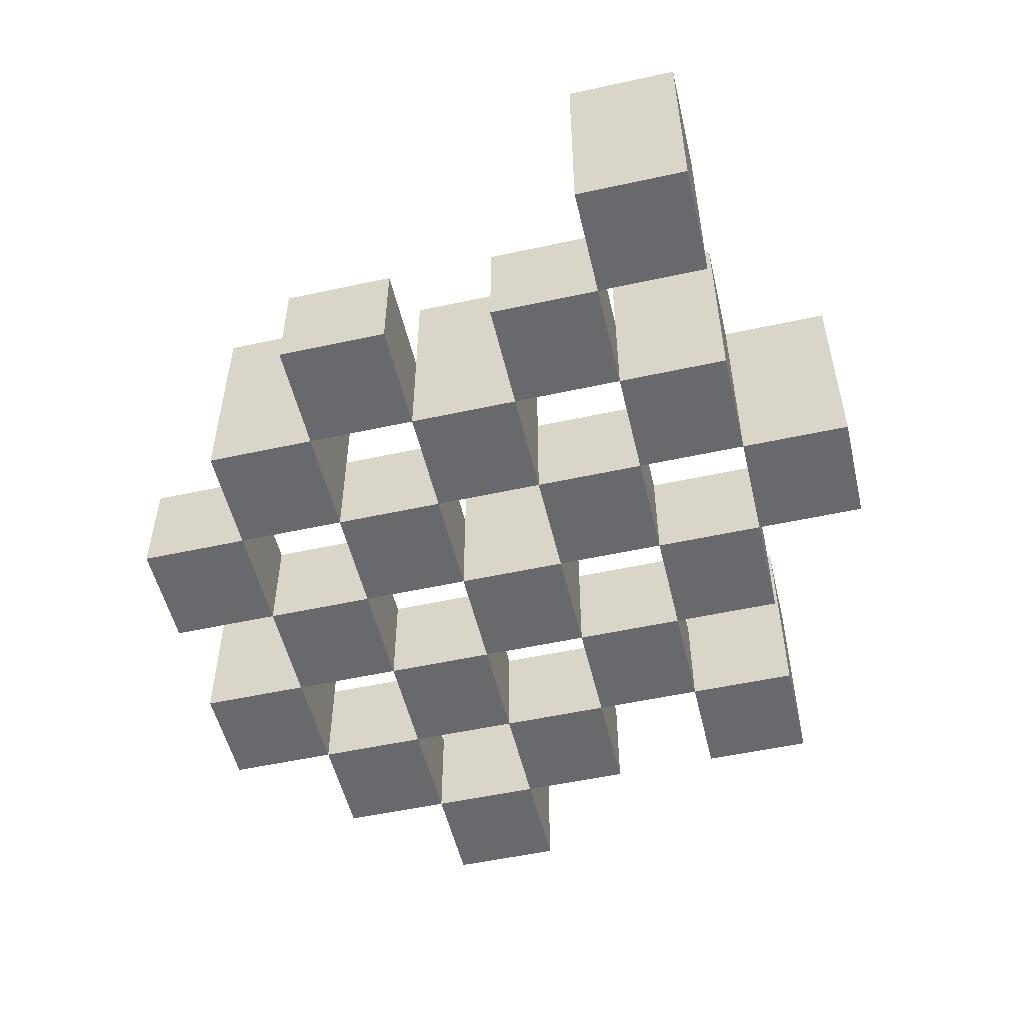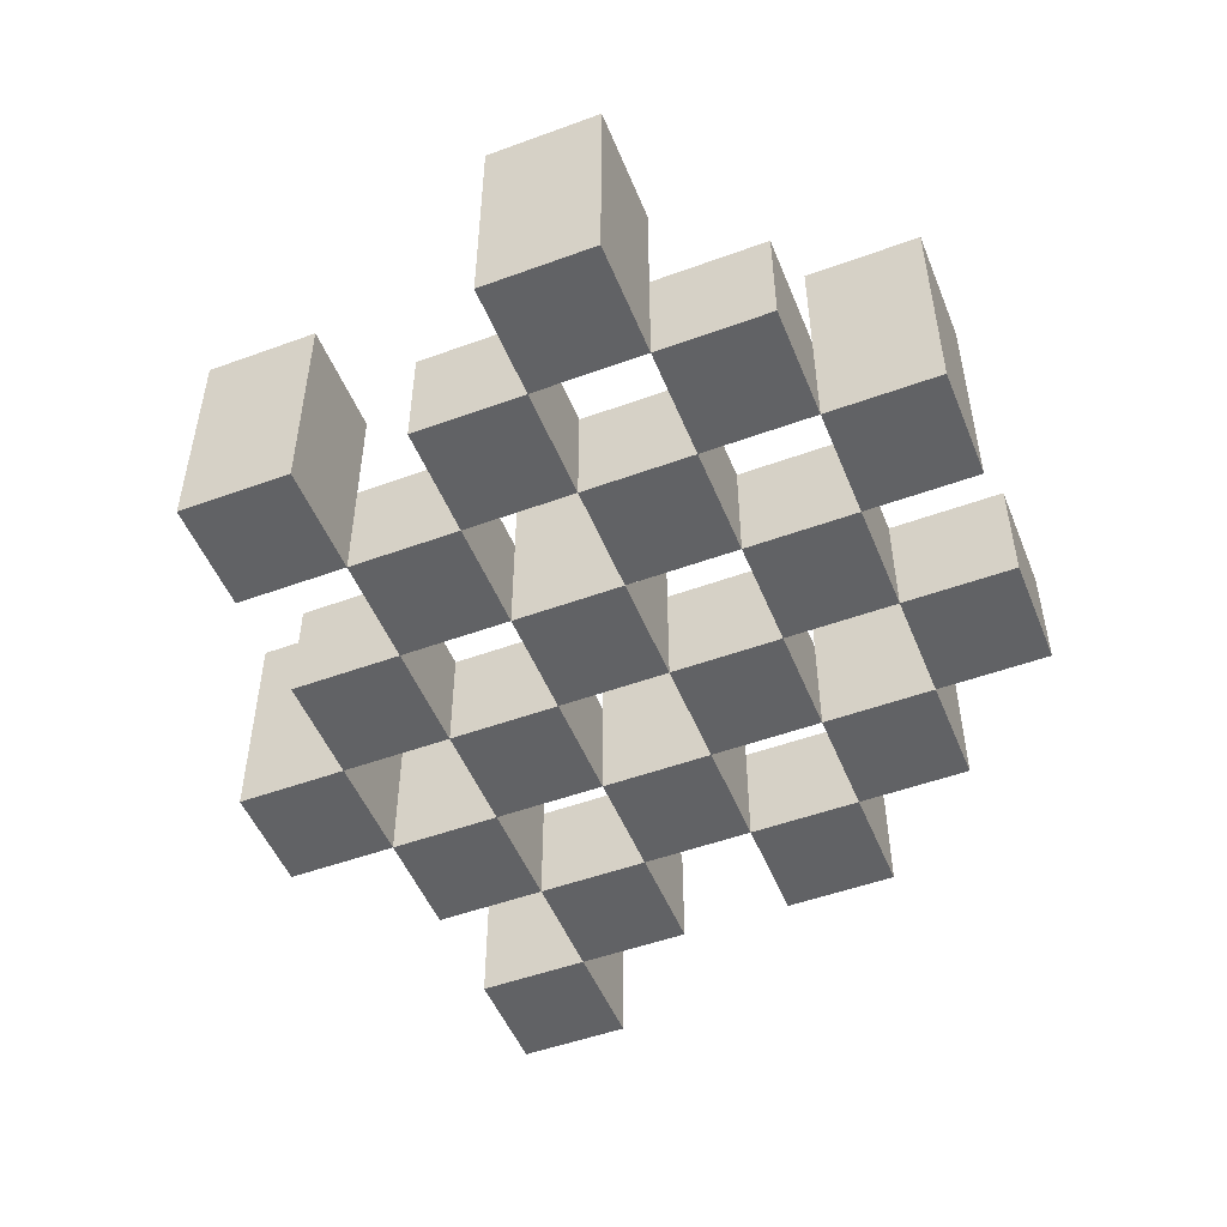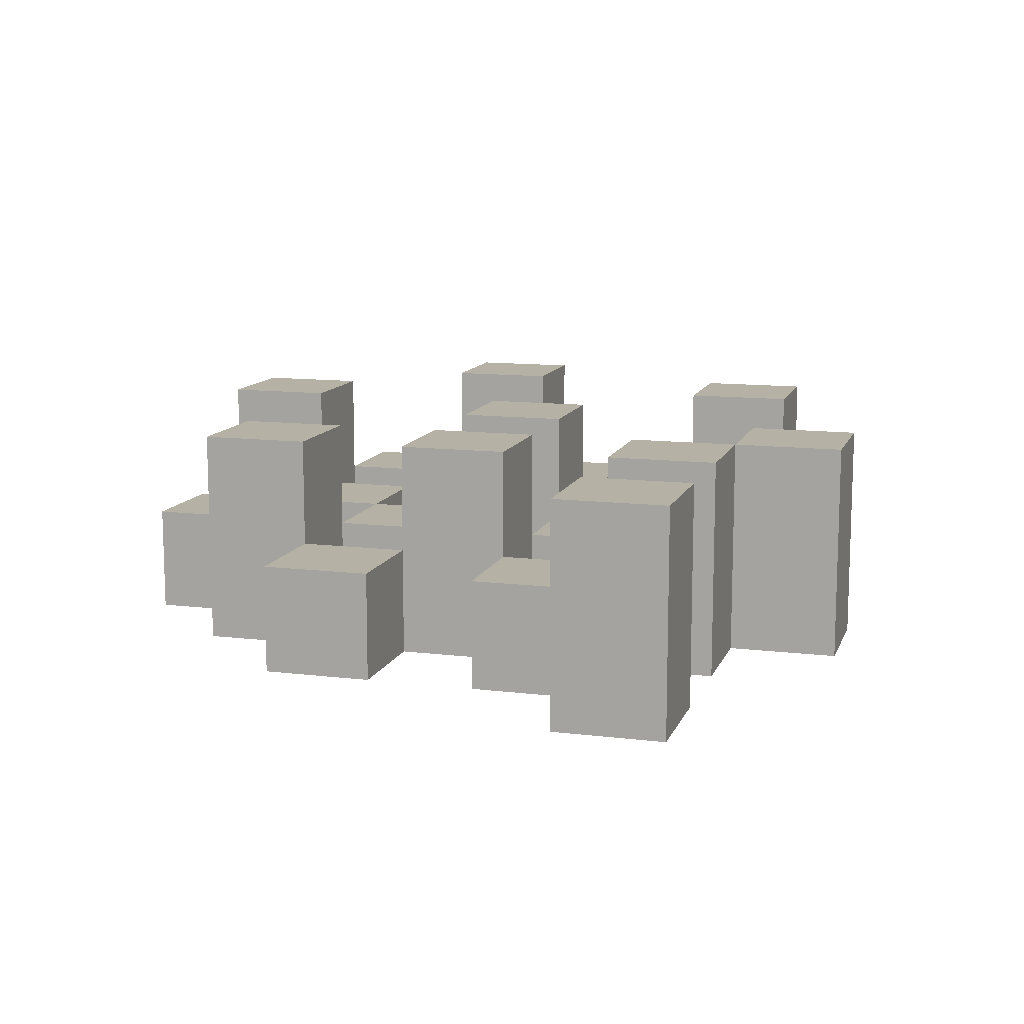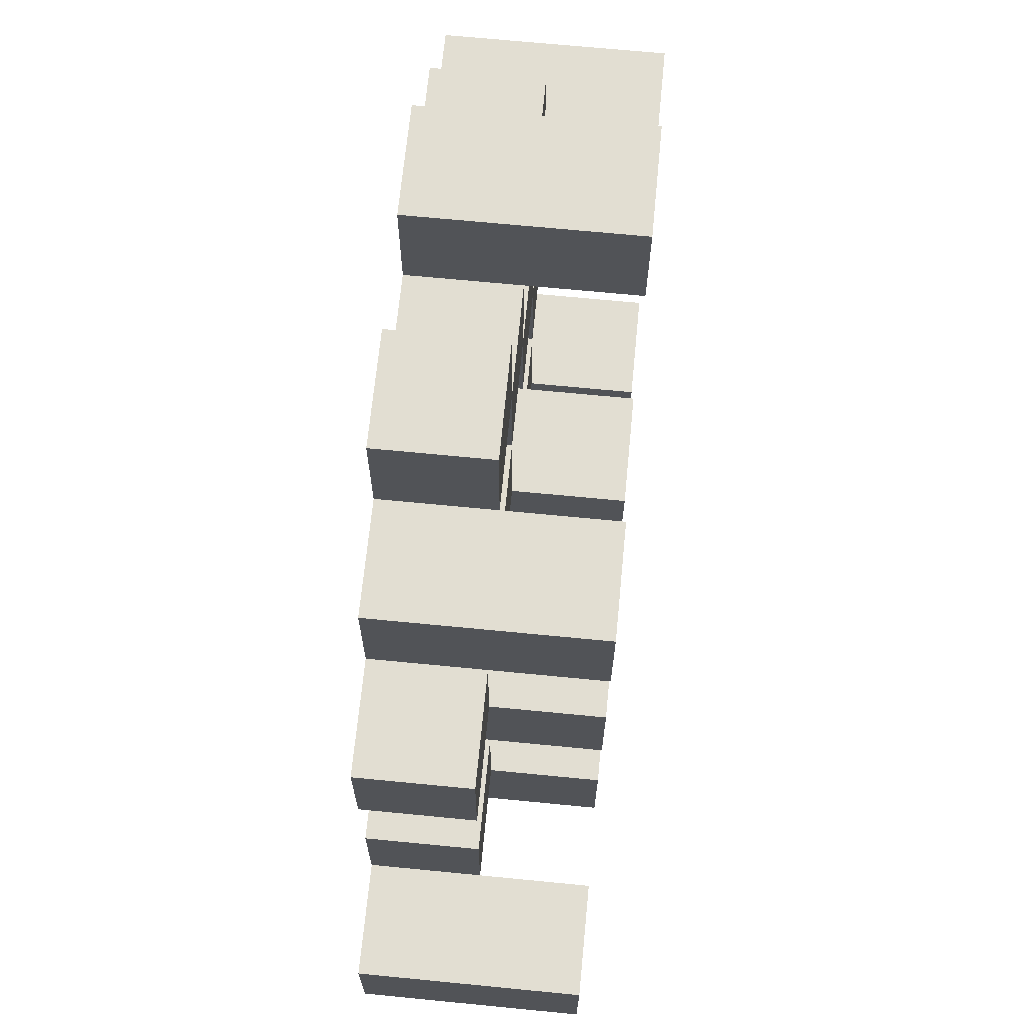
<metadata>
{"format":"obj","ext":"obj","renderer":"f3d","projection":"perspective","resolution":1024,"background":"white","views":[{"elev":-52.8,"azim":103.2,"up":"+Y"},{"elev":-50.6,"azim":-68.2,"up":"+Y"},{"elev":11.8,"azim":106.3,"up":"+Y"},{"elev":68.0,"azim":95.6,"up":"+Z"}]}
</metadata>
<code>
o
v -15.2 0.9 35.5
v -15.2 0.9 35.4
v -15.2 1.1 35.5
v -15.2 1.1 35.4
v -15.1 0.9 35.6
v -15.1 0.9 35.5
v -15.1 0.9 35.4
v -15.1 0.9 35.3
v -15.1 0.9 35.2
v -15.1 0.9 35.1
v -15.1 1 35.6
v -15.1 1 35.5
v -15.1 1 35.4
v -15.1 1 35.3
v -15.1 1.1 35.2
v -15.1 1.1 35.1
v -15 0.9 35.7
v -15 0.9 35.6
v -15 0.9 35.5
v -15 0.9 35.4
v -15 0.9 35.3
v -15 0.9 35.2
v -15 1 35.6
v -15 1 35.5
v -15 1 35.4
v -15 1 35.3
v -15 1 35.2
v -15 1.1 35.7
v -15 1.1 35.6
v -14.9 0.9 35.6
v -14.9 0.9 35.5
v -14.9 0.9 35.4
v -14.9 0.9 35.3
v -14.9 0.9 35.2
v -14.9 0.9 35.1
v -14.9 1 35.6
v -14.9 1 35.5
v -14.9 1 35.4
v -14.9 1 35.3
v -14.9 1 35.2
v -14.9 1 35.1
v -14.9 1.1 35.4
v -14.9 1.1 35.3
v -14.8 0.9 35.7
v -14.8 0.9 35.6
v -14.8 0.9 35.5
v -14.8 0.9 35.4
v -14.8 0.9 35.3
v -14.8 0.9 35.2
v -14.8 0.9 35.1
v -14.8 0.9 35
v -14.8 1 35.7
v -14.8 1 35.6
v -14.8 1 35.5
v -14.8 1 35.4
v -14.8 1 35.3
v -14.8 1 35.2
v -14.8 1 35.1
v -14.8 1.1 35.1
v -14.8 1.1 35
v -14.7 0.9 35.6
v -14.7 0.9 35.5
v -14.7 0.9 35.4
v -14.7 0.9 35.3
v -14.7 0.9 35.2
v -14.7 0.9 35.1
v -14.7 1 35.6
v -14.7 1 35.5
v -14.7 1 35.4
v -14.7 1 35.3
v -14.7 1 35.2
v -14.7 1.1 35.6
v -14.7 1.1 35.5
v -14.7 1.1 35.4
v -14.7 1.1 35.3
v -14.7 1.1 35.2
v -14.7 1.1 35.1
v -14.6 0.9 35.5
v -14.6 0.9 35.4
v -14.6 0.9 35.3
v -14.6 0.9 35.2
v -14.6 1 35.5
v -14.6 1 35.4
v -14.6 1 35.3
v -14.6 1 35.2
v -14.5 0.9 35.2
v -14.5 0.9 35.1
v -14.5 1 35.2
v -14.5 1.1 35.2
v -14.5 1.1 35.1
v -15.1 0.9 35.5
v -15.1 0.9 35.4
v -15.1 1 35.5
v -15.1 1 35.4
v -15.1 1.1 35.5
v -15.1 1.1 35.4
v -15 0.9 35.6
v -15 0.9 35.5
v -15 0.9 35.4
v -15 0.9 35.3
v -15 0.9 35.2
v -15 0.9 35.1
v -15 1 35.6
v -15 1 35.5
v -15 1 35.4
v -15 1 35.3
v -15 1 35.2
v -15 1.1 35.2
v -15 1.1 35.1
v -14.9 0.9 35.7
v -14.9 0.9 35.6
v -14.9 0.9 35.5
v -14.9 0.9 35.4
v -14.9 0.9 35.3
v -14.9 0.9 35.2
v -14.9 1 35.6
v -14.9 1 35.5
v -14.9 1 35.4
v -14.9 1 35.3
v -14.9 1 35.2
v -14.9 1.1 35.7
v -14.9 1.1 35.6
v -14.8 0.9 35.6
v -14.8 0.9 35.5
v -14.8 0.9 35.4
v -14.8 0.9 35.3
v -14.8 0.9 35.2
v -14.8 0.9 35.1
v -14.8 1 35.6
v -14.8 1 35.5
v -14.8 1 35.4
v -14.8 1 35.3
v -14.8 1 35.2
v -14.8 1 35.1
v -14.8 1.1 35.4
v -14.8 1.1 35.3
v -14.7 0.9 35.7
v -14.7 0.9 35.6
v -14.7 0.9 35.5
v -14.7 0.9 35.4
v -14.7 0.9 35.3
v -14.7 0.9 35.2
v -14.7 0.9 35.1
v -14.7 0.9 35
v -14.7 1 35.7
v -14.7 1 35.6
v -14.7 1 35.5
v -14.7 1 35.4
v -14.7 1 35.3
v -14.7 1 35.2
v -14.7 1.1 35.1
v -14.7 1.1 35
v -14.6 0.9 35.6
v -14.6 0.9 35.5
v -14.6 0.9 35.4
v -14.6 0.9 35.3
v -14.6 0.9 35.2
v -14.6 0.9 35.1
v -14.6 1 35.5
v -14.6 1 35.4
v -14.6 1 35.3
v -14.6 1 35.2
v -14.6 1.1 35.6
v -14.6 1.1 35.5
v -14.6 1.1 35.4
v -14.6 1.1 35.3
v -14.6 1.1 35.2
v -14.6 1.1 35.1
v -14.5 0.9 35.5
v -14.5 0.9 35.4
v -14.5 0.9 35.3
v -14.5 0.9 35.2
v -14.5 1 35.5
v -14.5 1 35.4
v -14.5 1 35.3
v -14.5 1 35.2
v -14.4 0.9 35.2
v -14.4 0.9 35.1
v -14.4 1.1 35.2
v -14.4 1.1 35.1
v -15 0.9 35.7
v -15 1.1 35.7
v -14.9 0.9 35.7
v -14.9 1.1 35.7
v -14.8 0.9 35.7
v -14.8 1 35.7
v -14.7 0.9 35.7
v -14.7 1 35.7
v -15.1 0.9 35.6
v -15.1 1 35.6
v -15 0.9 35.6
v -15 1 35.6
v -14.9 0.9 35.6
v -14.9 1 35.6
v -14.8 0.9 35.6
v -14.8 1 35.6
v -14.7 0.9 35.6
v -14.7 1 35.6
v -14.7 1.1 35.6
v -14.6 0.9 35.6
v -14.6 1.1 35.6
v -15.2 0.9 35.5
v -15.2 1.1 35.5
v -15.1 0.9 35.5
v -15.1 1 35.5
v -15.1 1.1 35.5
v -15 0.9 35.5
v -15 1 35.5
v -14.9 0.9 35.5
v -14.9 1 35.5
v -14.8 0.9 35.5
v -14.8 1 35.5
v -14.7 0.9 35.5
v -14.7 1 35.5
v -14.6 0.9 35.5
v -14.6 1 35.5
v -14.5 0.9 35.5
v -14.5 1 35.5
v -15.1 0.9 35.4
v -15.1 1 35.4
v -15 0.9 35.4
v -15 1 35.4
v -14.9 0.9 35.4
v -14.9 1 35.4
v -14.9 1.1 35.4
v -14.8 0.9 35.4
v -14.8 1 35.4
v -14.8 1.1 35.4
v -14.7 0.9 35.4
v -14.7 1 35.4
v -14.7 1.1 35.4
v -14.6 0.9 35.4
v -14.6 1 35.4
v -14.6 1.1 35.4
v -15 0.9 35.3
v -15 1 35.3
v -14.9 0.9 35.3
v -14.9 1 35.3
v -14.8 0.9 35.3
v -14.8 1 35.3
v -14.7 0.9 35.3
v -14.7 1 35.3
v -14.6 0.9 35.3
v -14.6 1 35.3
v -14.5 0.9 35.3
v -14.5 1 35.3
v -15.1 0.9 35.2
v -15.1 1.1 35.2
v -15 0.9 35.2
v -15 1 35.2
v -15 1.1 35.2
v -14.9 0.9 35.2
v -14.9 1 35.2
v -14.8 0.9 35.2
v -14.8 1 35.2
v -14.7 0.9 35.2
v -14.7 1 35.2
v -14.7 1.1 35.2
v -14.6 0.9 35.2
v -14.6 1 35.2
v -14.6 1.1 35.2
v -14.5 0.9 35.2
v -14.5 1 35.2
v -14.5 1.1 35.2
v -14.4 0.9 35.2
v -14.4 1.1 35.2
v -14.8 0.9 35.1
v -14.8 1 35.1
v -14.8 1.1 35.1
v -14.7 0.9 35.1
v -14.7 1.1 35.1
v -15 0.9 35.6
v -15 1 35.6
v -15 1.1 35.6
v -14.9 0.9 35.6
v -14.9 1 35.6
v -14.9 1.1 35.6
v -14.8 0.9 35.6
v -14.8 1 35.6
v -14.7 0.9 35.6
v -14.7 1 35.6
v -15.1 0.9 35.5
v -15.1 1 35.5
v -15 0.9 35.5
v -15 1 35.5
v -14.9 0.9 35.5
v -14.9 1 35.5
v -14.8 0.9 35.5
v -14.8 1 35.5
v -14.7 0.9 35.5
v -14.7 1 35.5
v -14.7 1.1 35.5
v -14.6 0.9 35.5
v -14.6 1 35.5
v -14.6 1.1 35.5
v -15.2 0.9 35.4
v -15.2 1.1 35.4
v -15.1 0.9 35.4
v -15.1 1 35.4
v -15.1 1.1 35.4
v -15 0.9 35.4
v -15 1 35.4
v -14.9 0.9 35.4
v -14.9 1 35.4
v -14.8 0.9 35.4
v -14.8 1 35.4
v -14.7 0.9 35.4
v -14.7 1 35.4
v -14.6 0.9 35.4
v -14.6 1 35.4
v -14.5 0.9 35.4
v -14.5 1 35.4
v -15.1 0.9 35.3
v -15.1 1 35.3
v -15 0.9 35.3
v -15 1 35.3
v -14.9 0.9 35.3
v -14.9 1 35.3
v -14.9 1.1 35.3
v -14.8 0.9 35.3
v -14.8 1 35.3
v -14.8 1.1 35.3
v -14.7 0.9 35.3
v -14.7 1 35.3
v -14.7 1.1 35.3
v -14.6 0.9 35.3
v -14.6 1 35.3
v -14.6 1.1 35.3
v -15 0.9 35.2
v -15 1 35.2
v -14.9 0.9 35.2
v -14.9 1 35.2
v -14.8 0.9 35.2
v -14.8 1 35.2
v -14.7 0.9 35.2
v -14.7 1 35.2
v -14.6 0.9 35.2
v -14.6 1 35.2
v -14.5 0.9 35.2
v -14.5 1 35.2
v -15.1 0.9 35.1
v -15.1 1.1 35.1
v -15 0.9 35.1
v -15 1.1 35.1
v -14.9 0.9 35.1
v -14.9 1 35.1
v -14.8 0.9 35.1
v -14.8 1 35.1
v -14.7 0.9 35.1
v -14.7 1.1 35.1
v -14.6 0.9 35.1
v -14.6 1.1 35.1
v -14.5 0.9 35.1
v -14.5 1.1 35.1
v -14.4 0.9 35.1
v -14.4 1.1 35.1
v -14.8 0.9 35
v -14.8 1.1 35
v -14.7 0.9 35
v -14.7 1.1 35
v -15 0.9 35.7
v -14.9 0.9 35.7
v -14.8 0.9 35.7
v -14.7 0.9 35.7
v -15.1 0.9 35.6
v -15 0.9 35.6
v -14.9 0.9 35.6
v -14.8 0.9 35.6
v -14.7 0.9 35.6
v -14.6 0.9 35.6
v -15.2 0.9 35.5
v -15.1 0.9 35.5
v -15 0.9 35.5
v -14.9 0.9 35.5
v -14.8 0.9 35.5
v -14.7 0.9 35.5
v -14.6 0.9 35.5
v -14.5 0.9 35.5
v -15.2 0.9 35.4
v -15.1 0.9 35.4
v -15 0.9 35.4
v -14.9 0.9 35.4
v -14.8 0.9 35.4
v -14.7 0.9 35.4
v -14.6 0.9 35.4
v -14.5 0.9 35.4
v -15.1 0.9 35.3
v -15 0.9 35.3
v -14.9 0.9 35.3
v -14.8 0.9 35.3
v -14.7 0.9 35.3
v -14.6 0.9 35.3
v -14.5 0.9 35.3
v -15.1 0.9 35.2
v -15 0.9 35.2
v -14.9 0.9 35.2
v -14.8 0.9 35.2
v -14.7 0.9 35.2
v -14.6 0.9 35.2
v -14.5 0.9 35.2
v -14.4 0.9 35.2
v -15.1 0.9 35.1
v -15 0.9 35.1
v -14.9 0.9 35.1
v -14.8 0.9 35.1
v -14.7 0.9 35.1
v -14.6 0.9 35.1
v -14.5 0.9 35.1
v -14.4 0.9 35.1
v -14.8 0.9 35
v -14.7 0.9 35
v -14.8 1 35.7
v -14.7 1 35.7
v -15.1 1 35.6
v -15 1 35.6
v -14.9 1 35.6
v -14.8 1 35.6
v -14.7 1 35.6
v -15.1 1 35.5
v -15 1 35.5
v -14.9 1 35.5
v -14.8 1 35.5
v -14.7 1 35.5
v -14.6 1 35.5
v -14.5 1 35.5
v -15.1 1 35.4
v -15 1 35.4
v -14.9 1 35.4
v -14.8 1 35.4
v -14.7 1 35.4
v -14.6 1 35.4
v -14.5 1 35.4
v -15.1 1 35.3
v -15 1 35.3
v -14.9 1 35.3
v -14.8 1 35.3
v -14.7 1 35.3
v -14.6 1 35.3
v -14.5 1 35.3
v -15 1 35.2
v -14.9 1 35.2
v -14.8 1 35.2
v -14.7 1 35.2
v -14.6 1 35.2
v -14.5 1 35.2
v -14.9 1 35.1
v -14.8 1 35.1
v -15 1.1 35.7
v -14.9 1.1 35.7
v -15 1.1 35.6
v -14.9 1.1 35.6
v -14.7 1.1 35.6
v -14.6 1.1 35.6
v -15.2 1.1 35.5
v -15.1 1.1 35.5
v -14.7 1.1 35.5
v -14.6 1.1 35.5
v -15.2 1.1 35.4
v -15.1 1.1 35.4
v -14.9 1.1 35.4
v -14.8 1.1 35.4
v -14.7 1.1 35.4
v -14.6 1.1 35.4
v -14.9 1.1 35.3
v -14.8 1.1 35.3
v -14.7 1.1 35.3
v -14.6 1.1 35.3
v -15.1 1.1 35.2
v -15 1.1 35.2
v -14.7 1.1 35.2
v -14.6 1.1 35.2
v -14.5 1.1 35.2
v -14.4 1.1 35.2
v -15.1 1.1 35.1
v -15 1.1 35.1
v -14.8 1.1 35.1
v -14.7 1.1 35.1
v -14.6 1.1 35.1
v -14.5 1.1 35.1
v -14.4 1.1 35.1
v -14.8 1.1 35
v -14.7 1.1 35
f 3 2 1
f 4 2 3
f 11 6 5
f 12 6 11
f 13 8 7
f 14 8 13
f 15 10 9
f 16 10 15
f 23 18 17
f 24 20 19
f 25 20 24
f 26 22 21
f 27 22 26
f 28 23 17
f 29 23 28
f 36 31 30
f 37 31 36
f 38 33 32
f 39 33 38
f 40 35 34
f 41 35 40
f 42 39 38
f 43 39 42
f 52 45 44
f 53 45 52
f 54 47 46
f 55 47 54
f 56 49 48
f 57 49 56
f 58 51 50
f 59 51 58
f 60 51 59
f 67 62 61
f 68 62 67
f 69 64 63
f 70 64 69
f 71 66 65
f 72 68 67
f 73 68 72
f 74 70 69
f 75 70 74
f 76 66 71
f 77 66 76
f 82 79 78
f 83 79 82
f 84 81 80
f 85 81 84
f 88 87 86
f 89 87 88
f 90 87 89
f 91 92 93
f 93 92 94
f 93 94 95
f 95 94 96
f 97 98 103
f 103 98 104
f 99 100 105
f 105 100 106
f 101 102 107
f 107 102 108
f 108 102 109
f 110 111 116
f 112 113 117
f 117 113 118
f 114 115 119
f 119 115 120
f 110 116 121
f 121 116 122
f 123 124 129
f 129 124 130
f 125 126 131
f 131 126 132
f 127 128 133
f 133 128 134
f 131 132 135
f 135 132 136
f 137 138 145
f 145 138 146
f 139 140 147
f 147 140 148
f 141 142 149
f 149 142 150
f 143 144 151
f 151 144 152
f 153 154 159
f 155 156 160
f 160 156 161
f 157 158 162
f 153 159 163
f 163 159 164
f 160 161 165
f 165 161 166
f 162 158 167
f 167 158 168
f 169 170 173
f 173 170 174
f 171 172 175
f 175 172 176
f 177 178 179
f 179 178 180
f 183 182 181
f 184 182 183
f 187 186 185
f 188 186 187
f 191 190 189
f 192 190 191
f 195 194 193
f 196 194 195
f 200 198 197
f 200 199 198
f 201 199 200
f 204 203 202
f 205 203 204
f 206 203 205
f 209 208 207
f 210 208 209
f 213 212 211
f 214 212 213
f 217 216 215
f 218 216 217
f 221 220 219
f 222 220 221
f 226 224 223
f 226 225 224
f 227 225 226
f 228 225 227
f 232 230 229
f 232 231 230
f 233 231 232
f 234 231 233
f 237 236 235
f 238 236 237
f 241 240 239
f 242 240 241
f 245 244 243
f 246 244 245
f 249 248 247
f 250 248 249
f 251 248 250
f 254 253 252
f 255 253 254
f 259 257 256
f 259 258 257
f 260 258 259
f 261 258 260
f 265 263 262
f 265 264 263
f 266 264 265
f 270 268 267
f 270 269 268
f 271 269 270
f 272 273 275
f 273 274 275
f 275 274 276
f 276 274 277
f 278 279 280
f 280 279 281
f 282 283 284
f 284 283 285
f 286 287 288
f 288 287 289
f 290 291 293
f 291 292 293
f 293 292 294
f 294 292 295
f 296 297 298
f 298 297 299
f 299 297 300
f 301 302 303
f 303 302 304
f 305 306 307
f 307 306 308
f 309 310 311
f 311 310 312
f 313 314 315
f 315 314 316
f 317 318 320
f 318 319 320
f 320 319 321
f 321 319 322
f 323 324 326
f 324 325 326
f 326 325 327
f 327 325 328
f 329 330 331
f 331 330 332
f 333 334 335
f 335 334 336
f 337 338 339
f 339 338 340
f 341 342 343
f 343 342 344
f 345 346 347
f 347 346 348
f 349 350 351
f 351 350 352
f 353 354 355
f 355 354 356
f 357 358 359
f 359 358 360
f 366 362 361
f 367 362 366
f 368 364 363
f 369 364 368
f 372 366 365
f 373 366 372
f 374 368 367
f 375 368 374
f 376 370 369
f 377 370 376
f 379 372 371
f 380 372 379
f 381 374 373
f 382 374 381
f 383 376 375
f 384 376 383
f 385 378 377
f 386 378 385
f 387 381 380
f 388 381 387
f 389 383 382
f 390 383 389
f 391 385 384
f 392 385 391
f 395 389 388
f 396 389 395
f 397 391 390
f 398 391 397
f 399 393 392
f 400 393 399
f 402 395 394
f 403 395 402
f 404 397 396
f 405 397 404
f 406 399 398
f 407 399 406
f 408 401 400
f 409 401 408
f 410 406 405
f 411 406 410
f 412 413 417
f 417 413 418
f 414 415 419
f 419 415 420
f 416 417 421
f 421 417 422
f 420 421 427
f 427 421 428
f 422 423 429
f 429 423 430
f 424 425 431
f 431 425 432
f 426 427 433
f 433 427 434
f 434 435 440
f 440 435 441
f 436 437 442
f 442 437 443
f 438 439 444
f 444 439 445
f 441 442 446
f 446 442 447
f 448 449 450
f 450 449 451
f 452 453 456
f 456 453 457
f 454 455 458
f 458 455 459
f 460 461 464
f 464 461 465
f 462 463 466
f 466 463 467
f 468 469 474
f 474 469 475
f 470 471 477
f 477 471 478
f 472 473 479
f 479 473 480
f 476 477 481
f 481 477 482

</code>
